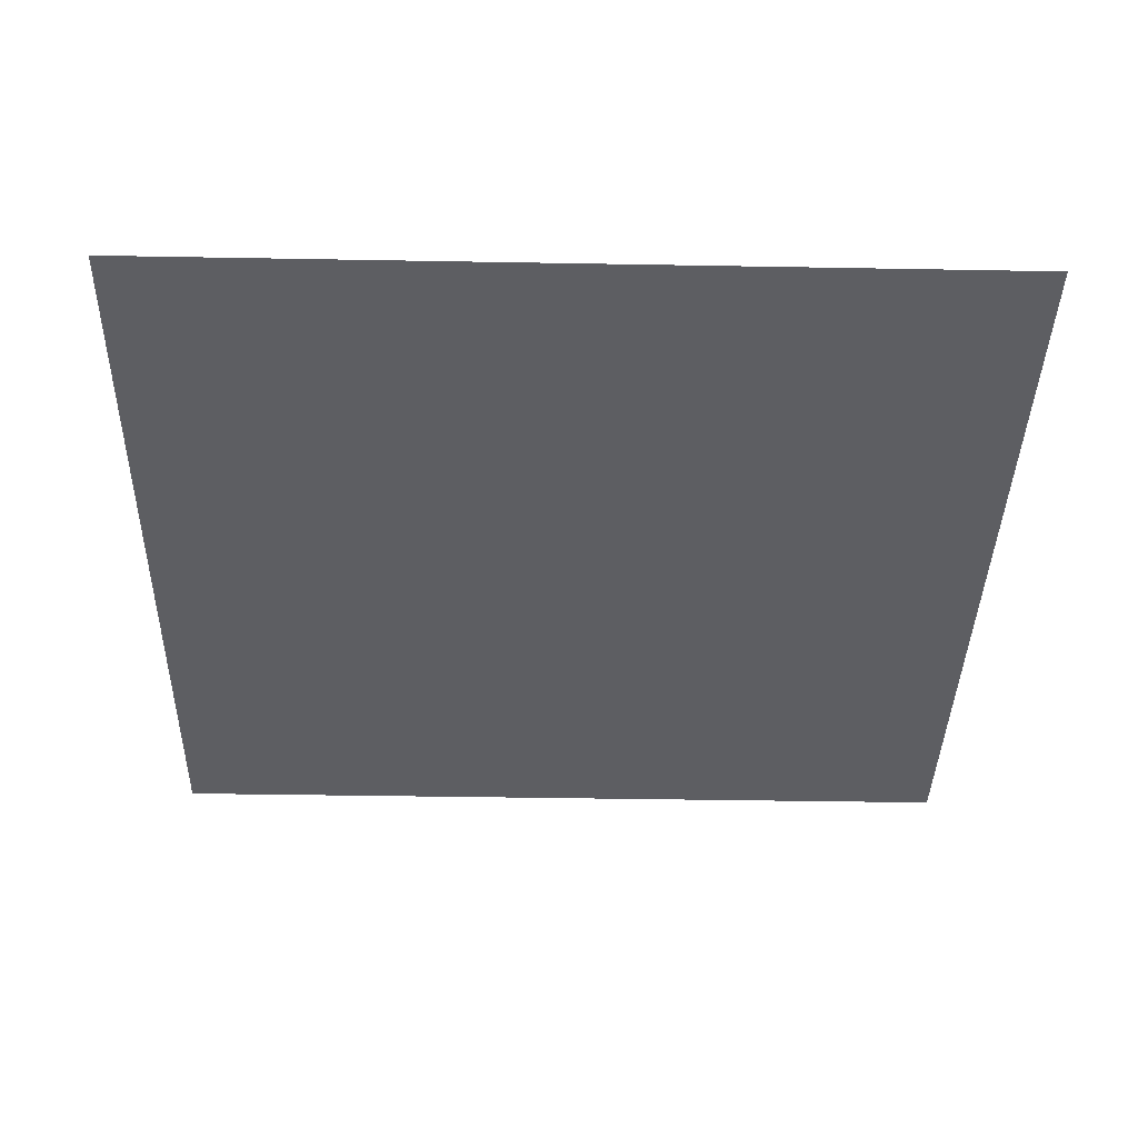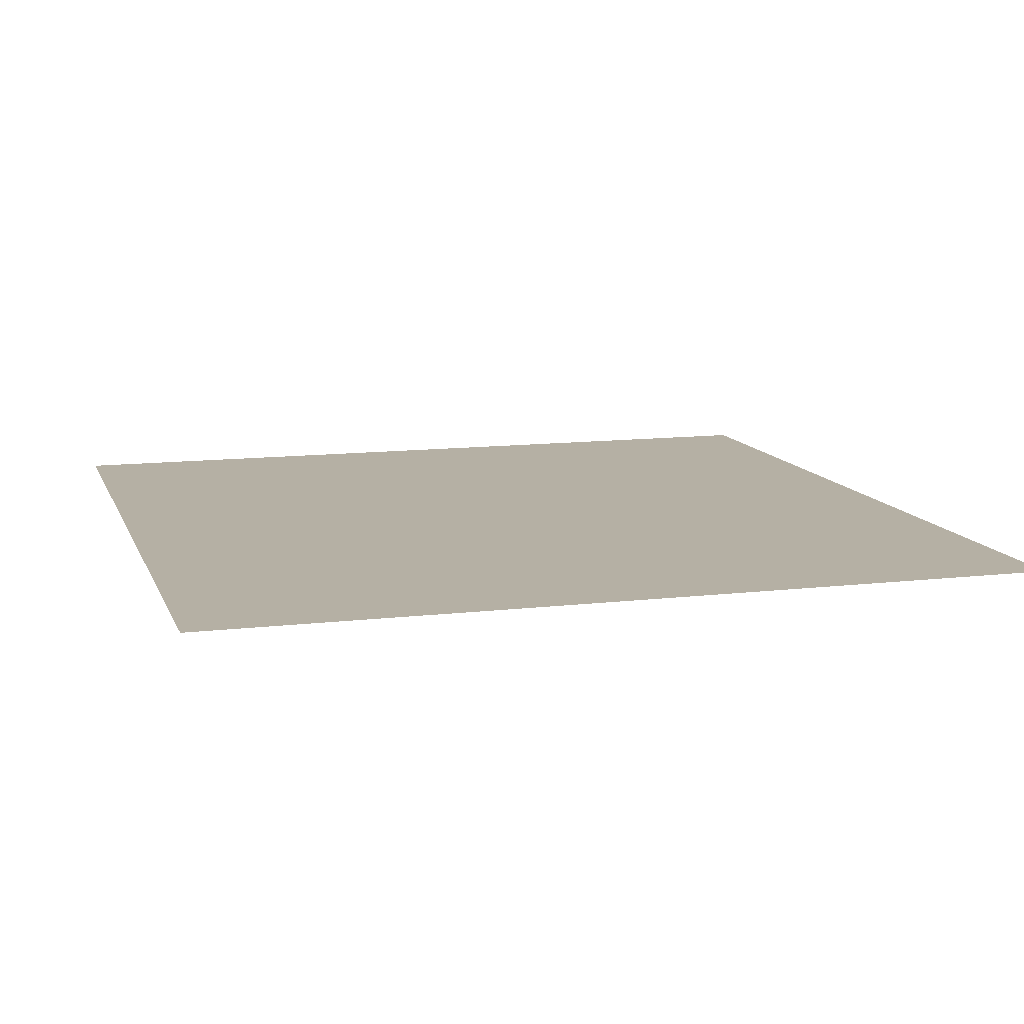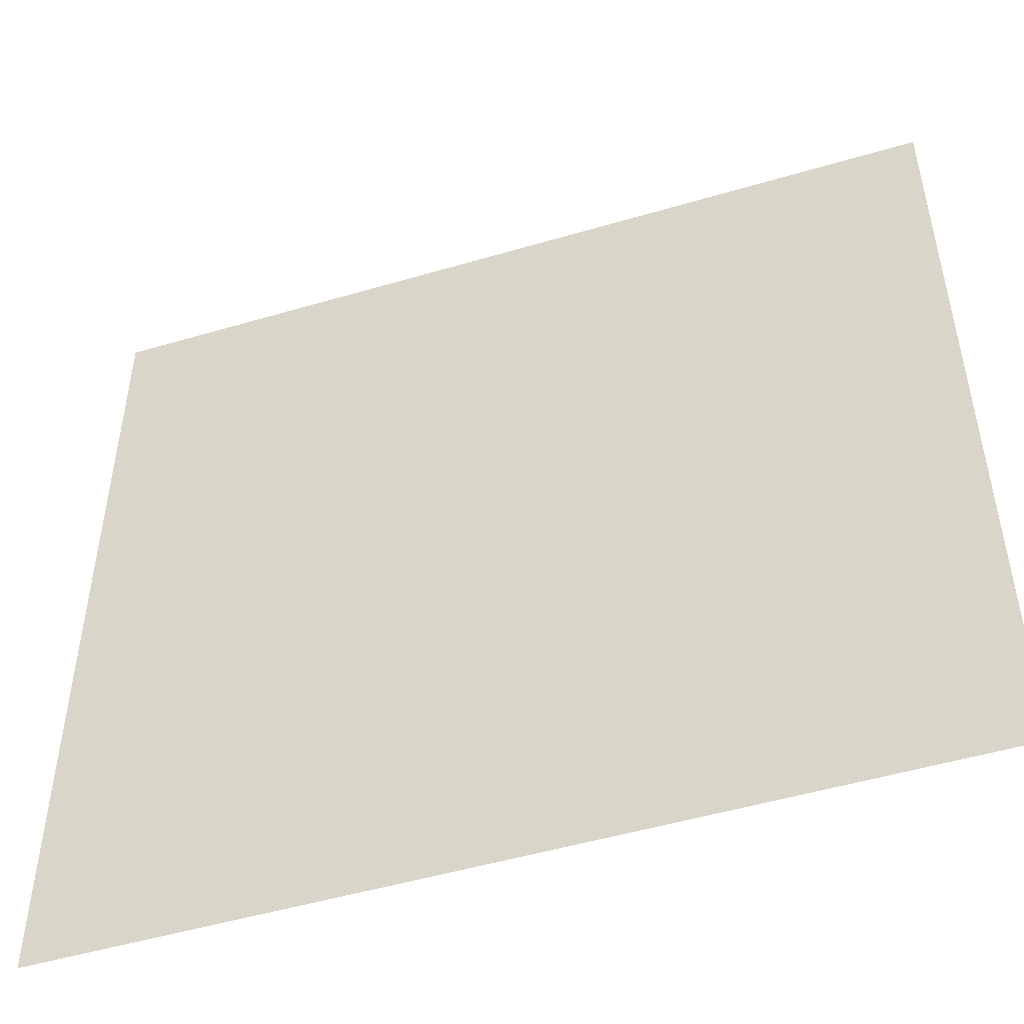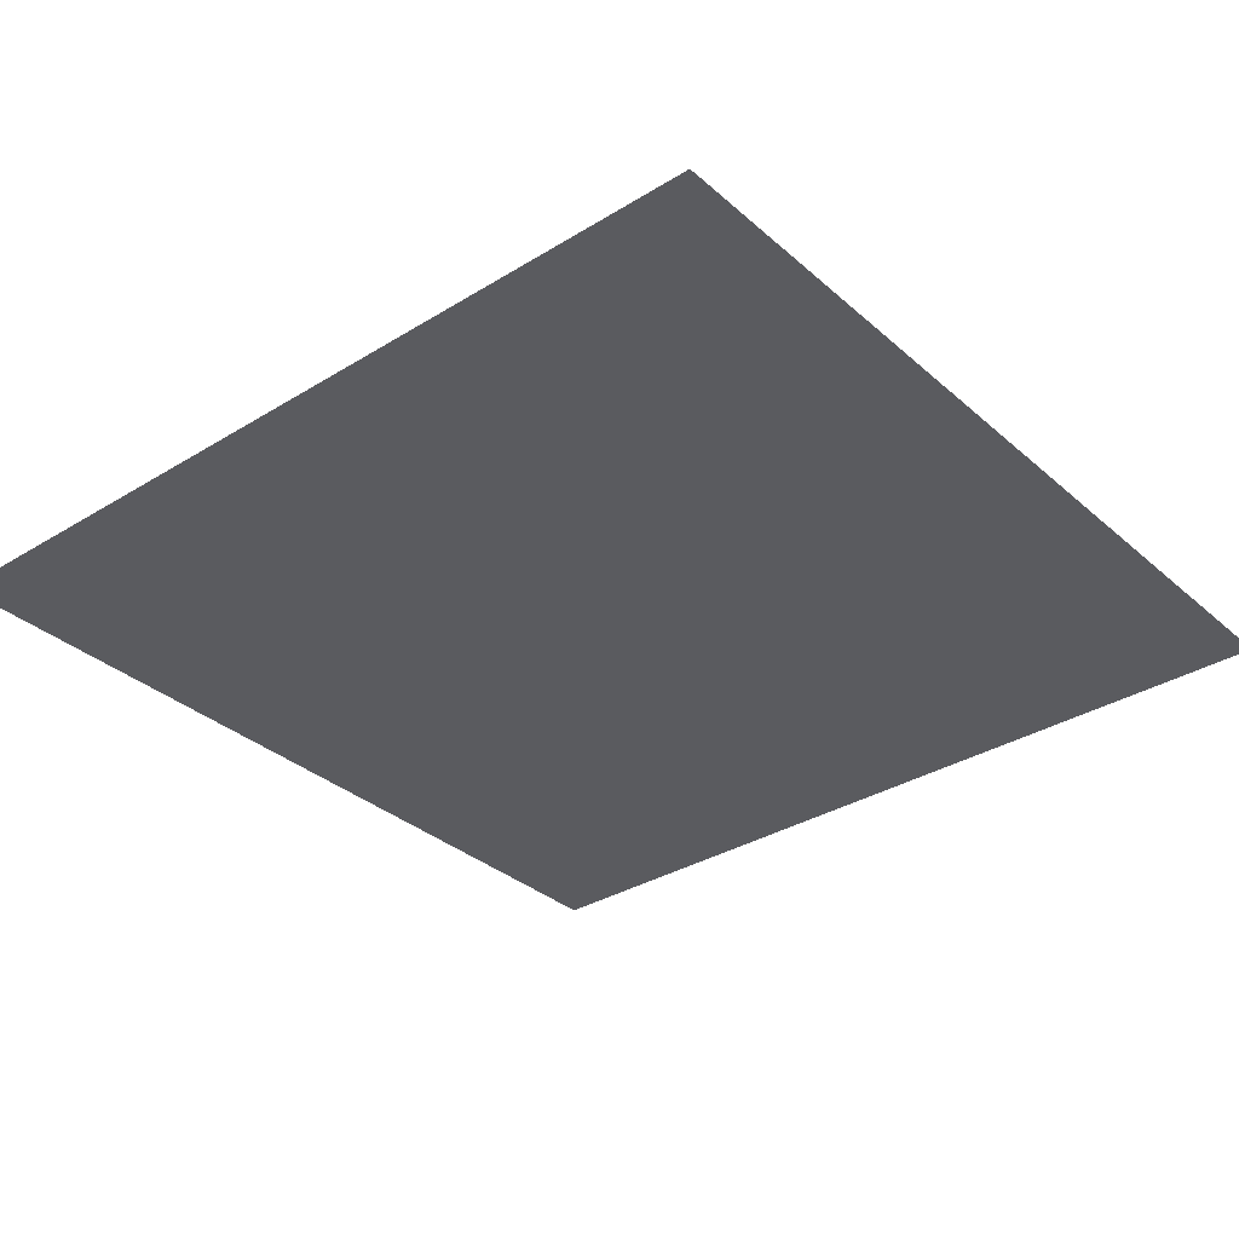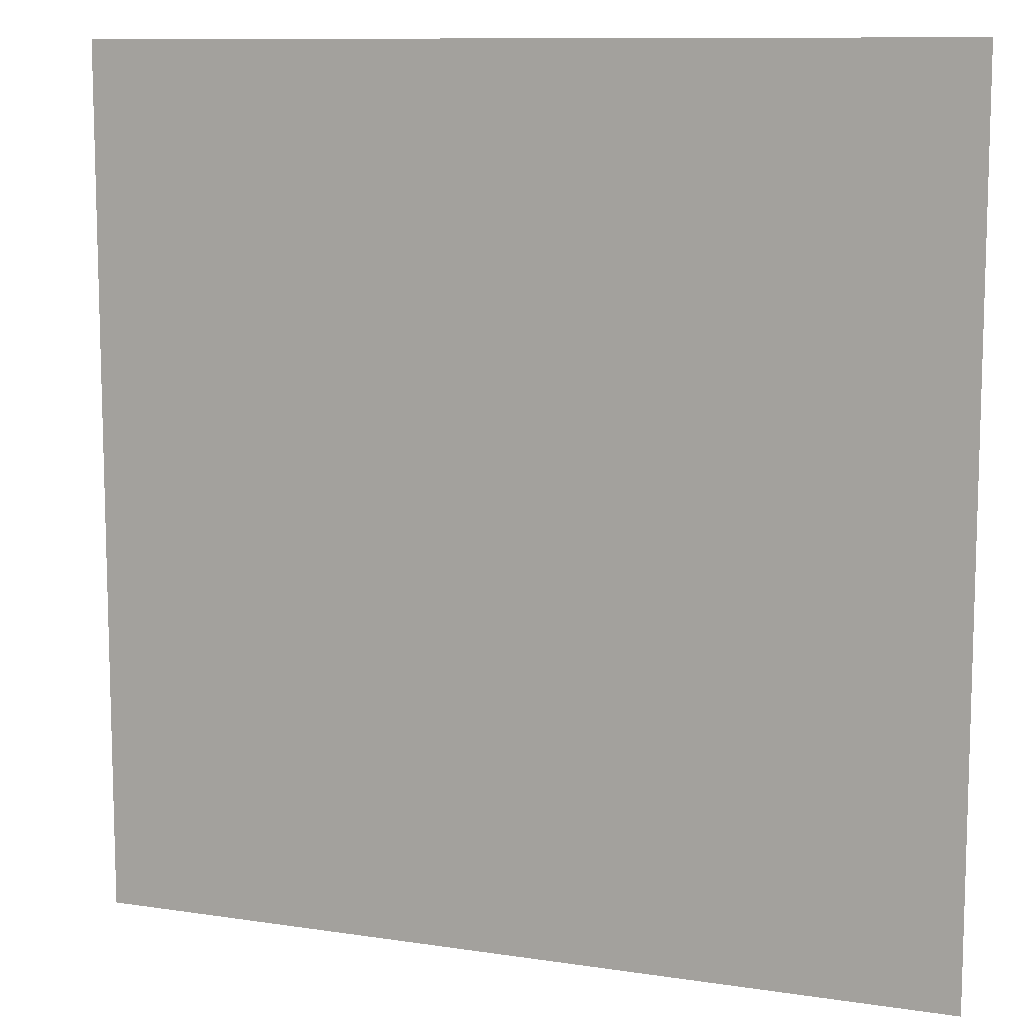
<metadata>
{"format":"obj","ext":"obj","renderer":"f3d","projection":"perspective","resolution":1024,"background":"white","views":[{"elev":-38.6,"azim":178.7,"up":"+Y"},{"elev":11.6,"azim":73.9,"up":"+Y"},{"elev":-50.2,"azim":-162.0,"up":"+Z"},{"elev":-33.3,"azim":-139.9,"up":"+Y"},{"elev":10.2,"azim":-158.8,"up":"+Z"}]}
</metadata>
<code>
g palm
v 0.0025 1.908e-17 -0.004796
v -0.0025 1.797e-17 0.0002038
v -0.0025 1.908e-17 -0.004796
v 0.0025 1.797e-17 0.0002038
g palm_0
f 3 2 1
f 2 4 1

</code>
